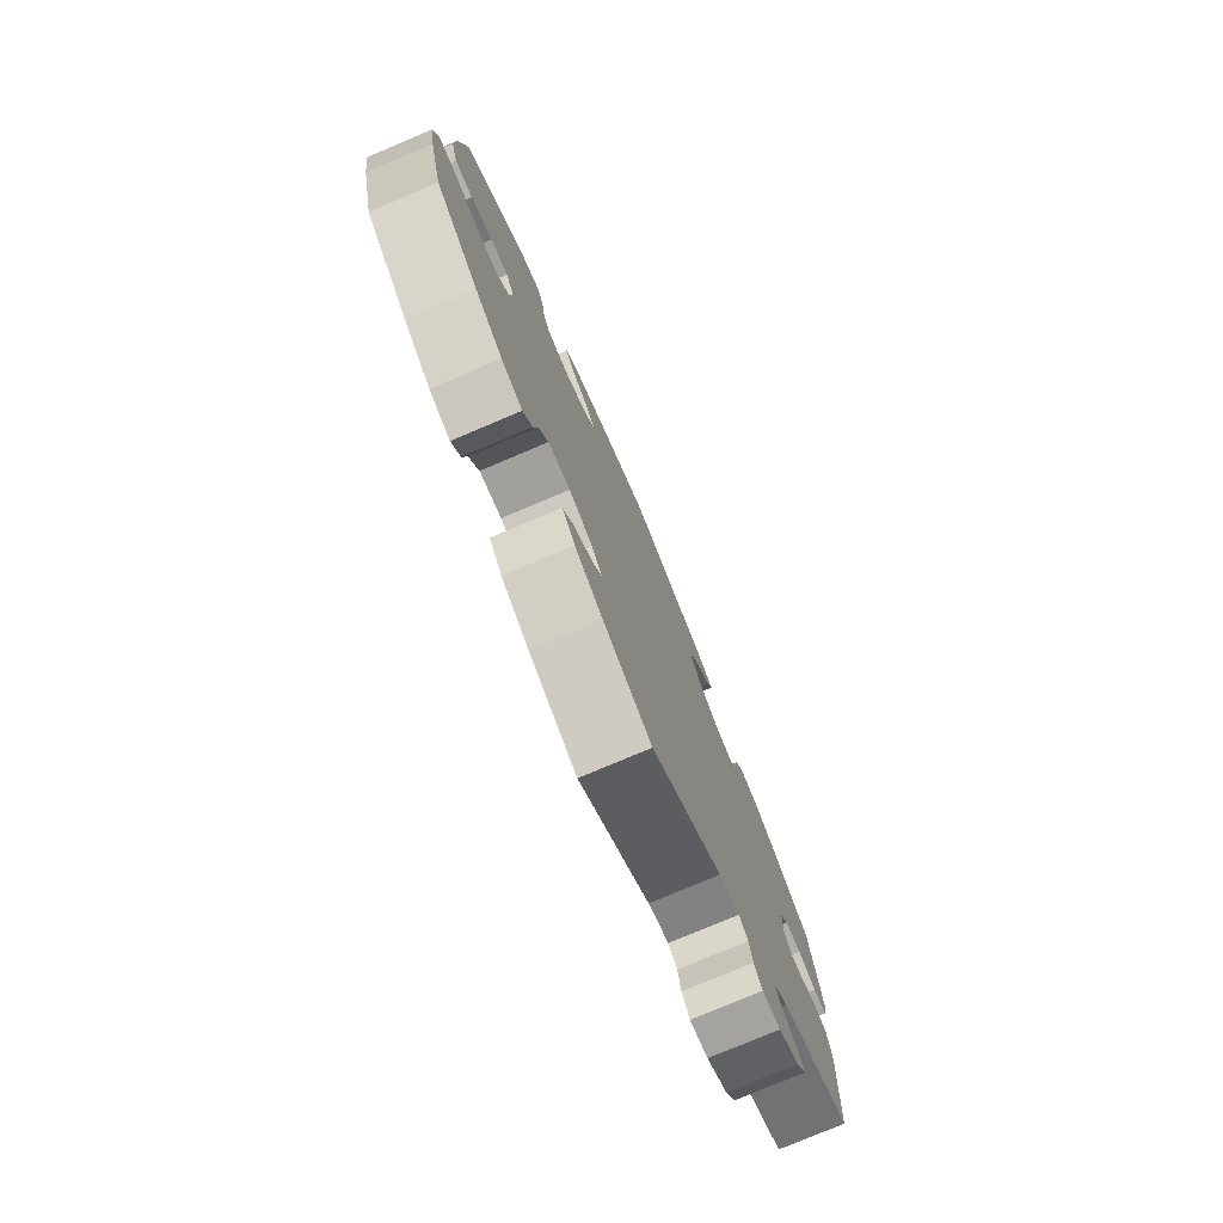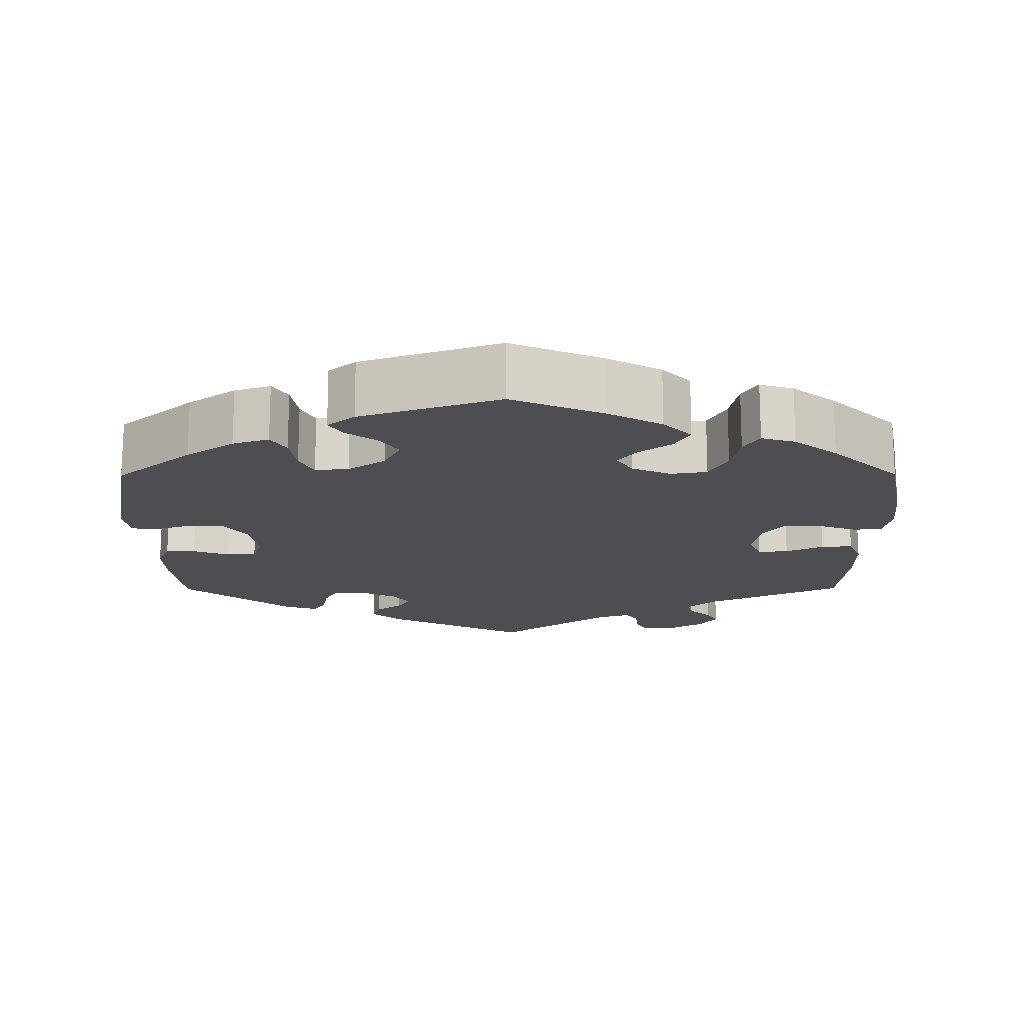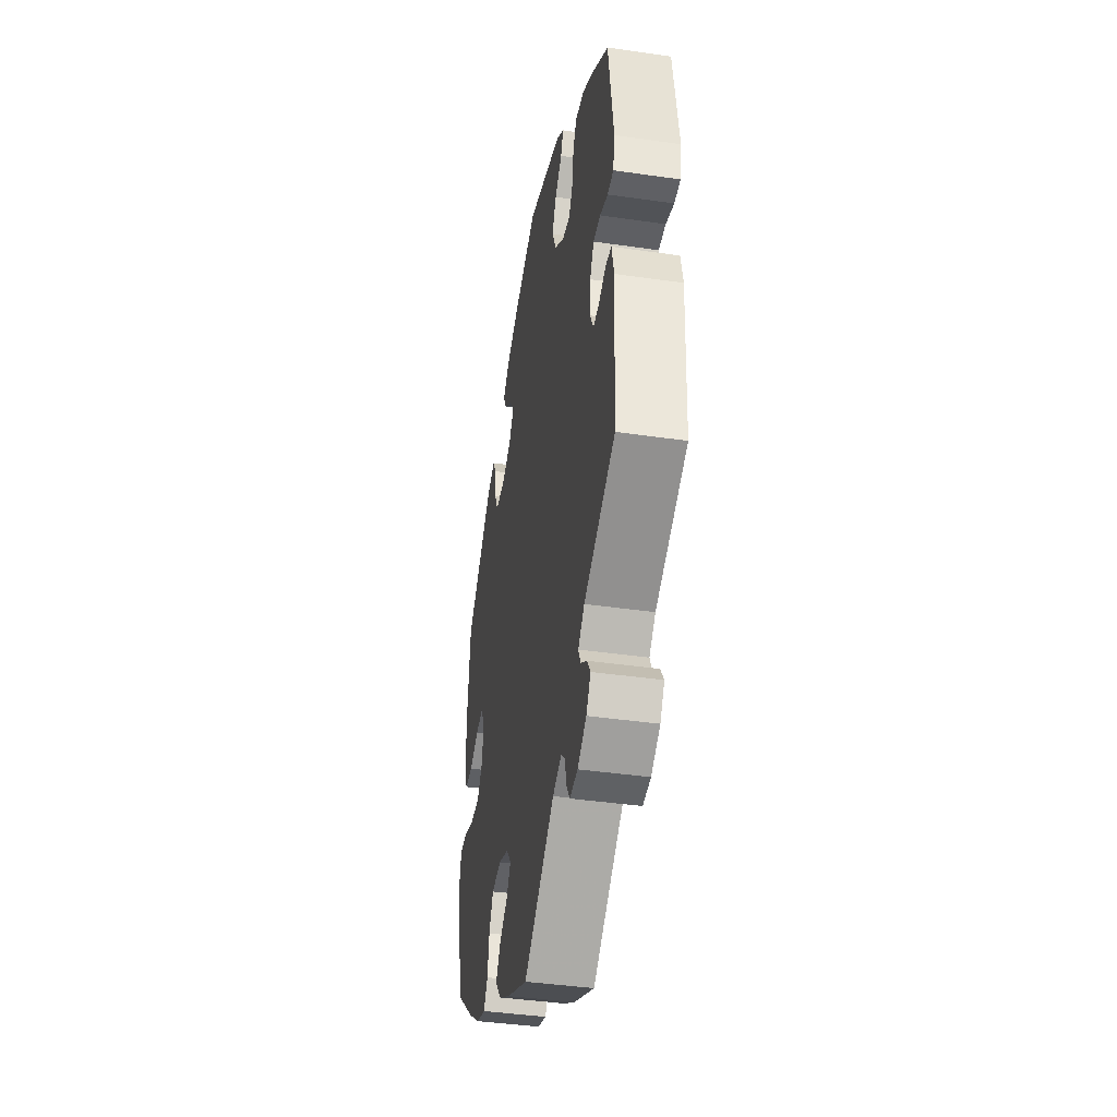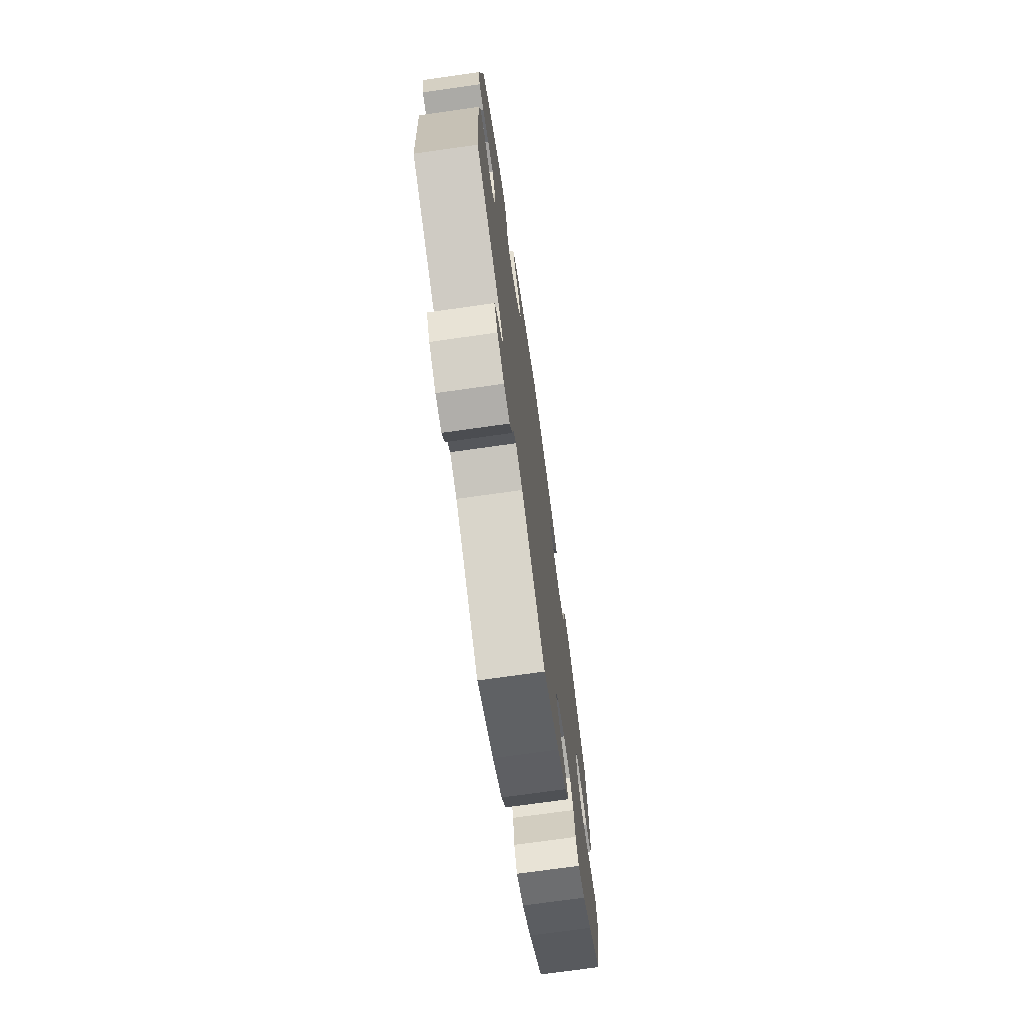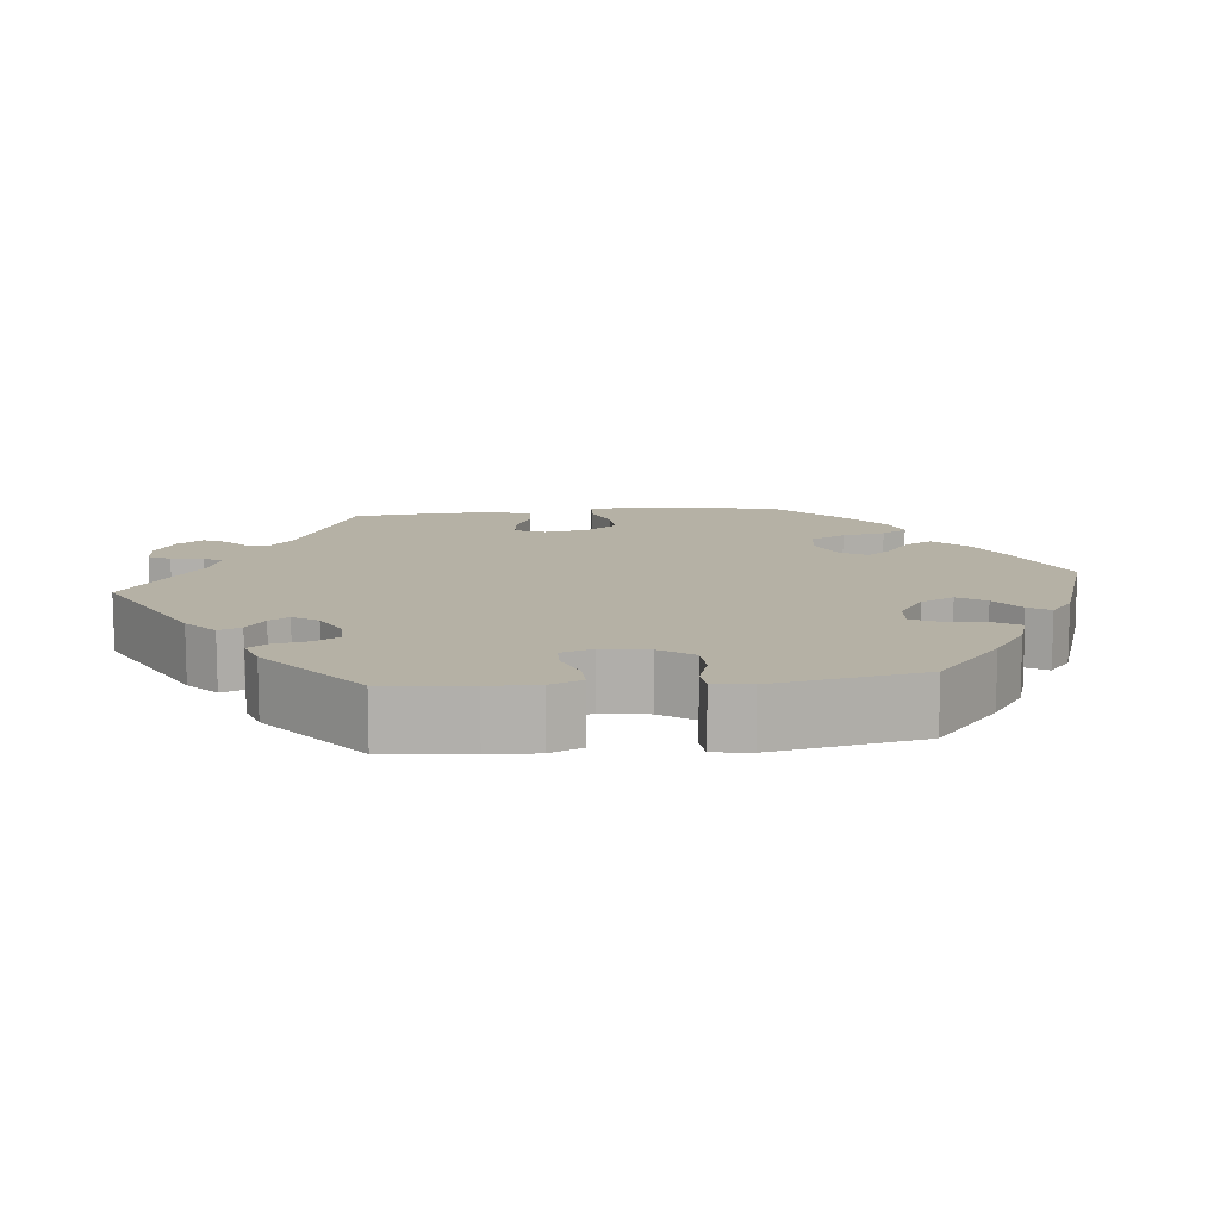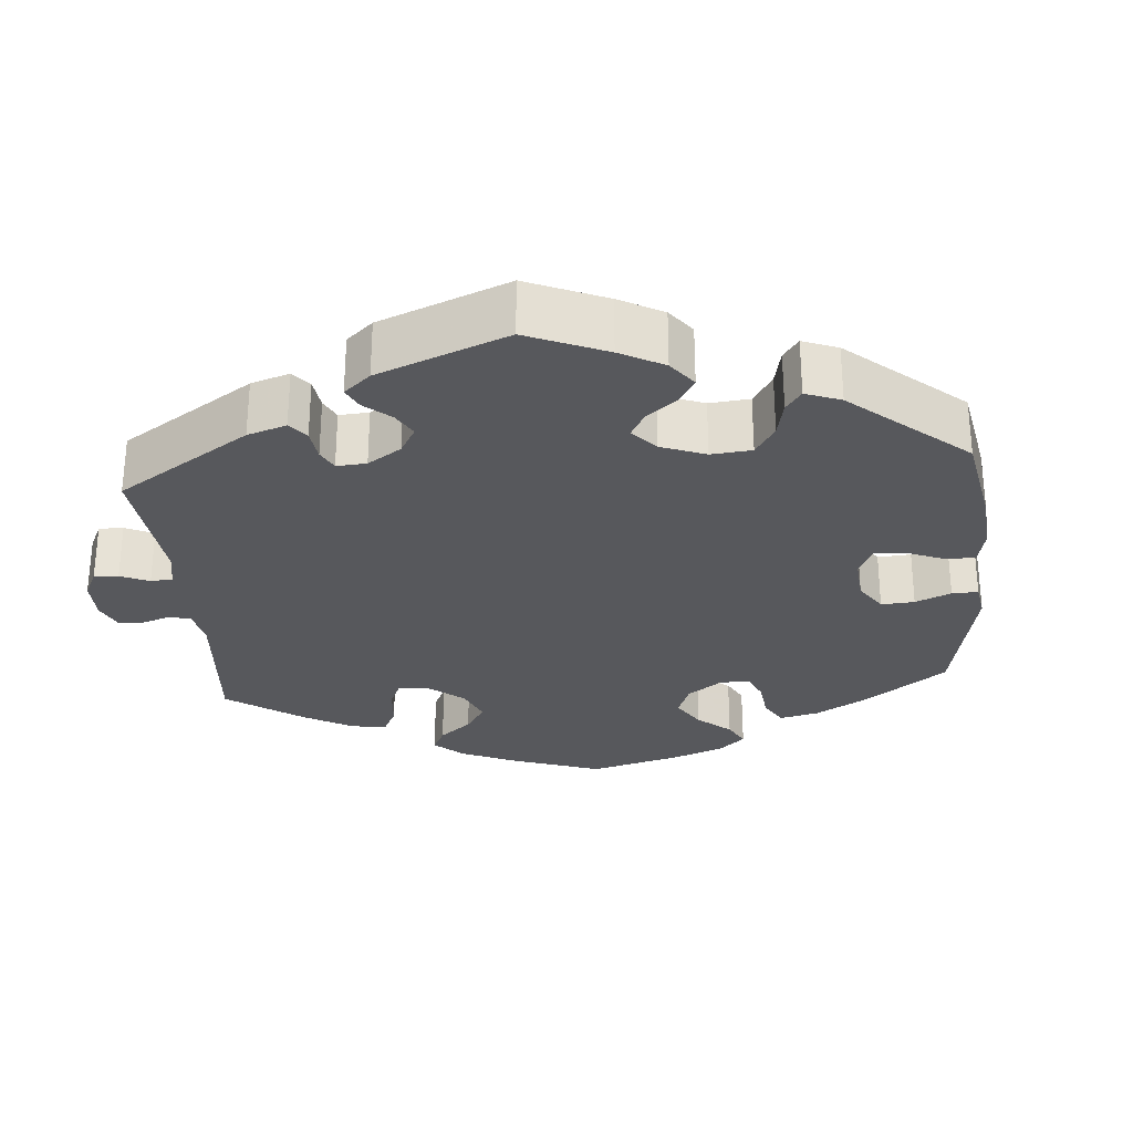
<metadata>
{"format":"obj","ext":"obj","renderer":"f3d","projection":"perspective","resolution":1024,"background":"white","views":[{"elev":-77.7,"azim":112.9,"up":"+Z"},{"elev":-16.8,"azim":60.3,"up":"+Y"},{"elev":-41.4,"azim":-99.9,"up":"+Z"},{"elev":-72.3,"azim":-81.9,"up":"+Z"},{"elev":11.8,"azim":-36.2,"up":"+Y"},{"elev":-28.5,"azim":-55.1,"up":"+Y"}]}
</metadata>
<code>
v 0.122 0.07 0.535
v 0.191 0.07 0.503
v 0.228 0.07 0.47
v 0.21 0.07 0.437
v 0.168 0.07 0.404
v 0.145 0.07 0.37
v 0.17 0.07 0.334
v 0.223 0.07 0.309
v 0.272 0.07 0.312
v 0.291 0.07 0.351
v 0.297 0.07 0.401
v 0.313 0.07 0.431
v 0.356 0.07 0.415
v 0.5 0.07 0.289
v 0.515 0.07 0.159
v 0.516 0.07 0.08
v 0.501 0.07 0.029
v 0.46 0.07 0.028
v 0.411 0.07 0.049
v 0.371 0.07 0.054
v 0.352 0.07 0.019
v 0.358 0.07 -0.036
v 0.388 0.07 -0.073
v 0.439 0.07 -0.071
v 0.493 0.07 -0.052
v 0.532 0.07 -0.053
v 0.542 0.07 -0.098
v 0.531 0.07 -0.169
v 0.5 0.07 -0.289
v 0.403 0.07 -0.373
v 0.341 0.07 -0.418
v 0.293 0.07 -0.434
v 0.272 0.07 -0.403
v 0.263 0.07 -0.35
v 0.241 0.07 -0.308
v 0.191 0.07 -0.302
v 0.137 0.07 -0.323
v 0.112 0.07 -0.356
v 0.135 0.07 -0.388
v 0.179 0.07 -0.419
v 0.202 0.07 -0.453
v 0.173 0.07 -0.49
v 0.11 0.07 -0.527
v 0 0.07 -0.578
v -0.162 0.07 -0.465
v -0.209 0.07 -0.449
v -0.229 0.07 -0.469
v -0.237 0.07 -0.507
v -0.255 0.07 -0.535
v -0.296 0.07 -0.531
v -0.343 0.07 -0.504
v -0.366 0.07 -0.47
v -0.349 0.07 -0.443
v -0.316 0.07 -0.419
v -0.304 0.07 -0.393
v -0.337 0.07 -0.363
v -0.501 0.07 -0.289
v -0.512 0.07 -0.083
v -0.501 0.07 -0.031
v -0.47 0.07 -0.026
v -0.432 0.07 -0.042
v -0.401 0.07 -0.044
v -0.384 0.07 -0.009
v -0.387 0.07 0.043
v -0.408 0.07 0.079
v -0.445 0.07 0.079
v -0.487 0.07 0.064
v -0.518 0.07 0.066
v -0.527 0.07 0.111
v -0.501 0.07 0.289
v -0.412 0.07 0.356
v -0.357 0.07 0.39
v -0.312 0.07 0.396
v -0.293 0.07 0.362
v -0.285 0.07 0.312
v -0.265 0.07 0.279
v -0.222 0.07 0.288
v -0.174 0.07 0.327
v -0.152 0.07 0.375
v -0.174 0.07 0.417
v -0.211 0.07 0.45
v -0.225 0.07 0.481
v -0.187 0.07 0.512
v -0.001 0.07 0.578
v 0.122 0 0.535
v 0.191 0 0.503
v 0.228 0 0.47
v 0.21 0 0.437
v 0.168 0 0.404
v 0.145 0 0.37
v 0.17 0 0.334
v 0.223 0 0.309
v 0.272 0 0.312
v 0.291 0 0.351
v 0.297 0 0.401
v 0.313 0 0.431
v 0.356 0 0.415
v 0.5 0 0.289
v 0.515 0 0.159
v 0.516 0 0.08
v 0.501 0 0.029
v 0.46 0 0.028
v 0.411 0 0.049
v 0.371 0 0.054
v 0.352 0 0.019
v 0.358 0 -0.036
v 0.388 0 -0.073
v 0.439 0 -0.071
v 0.493 0 -0.052
v 0.532 0 -0.053
v 0.542 0 -0.098
v 0.531 0 -0.169
v 0.5 0 -0.289
v 0.403 0 -0.373
v 0.341 0 -0.418
v 0.293 0 -0.434
v 0.272 0 -0.403
v 0.263 0 -0.35
v 0.241 0 -0.308
v 0.191 0 -0.302
v 0.137 0 -0.323
v 0.112 0 -0.356
v 0.135 0 -0.388
v 0.179 0 -0.419
v 0.202 0 -0.453
v 0.173 0 -0.49
v 0.11 0 -0.527
v 0 0 -0.578
v -0.162 0 -0.465
v -0.209 0 -0.449
v -0.229 0 -0.469
v -0.237 0 -0.507
v -0.255 0 -0.535
v -0.296 0 -0.531
v -0.343 0 -0.504
v -0.366 0 -0.47
v -0.349 0 -0.443
v -0.316 0 -0.419
v -0.304 0 -0.393
v -0.337 0 -0.363
v -0.501 0 -0.289
v -0.512 0 -0.083
v -0.501 0 -0.031
v -0.47 0 -0.026
v -0.432 0 -0.042
v -0.401 0 -0.044
v -0.384 0 -0.009
v -0.387 0 0.043
v -0.408 0 0.079
v -0.445 0 0.079
v -0.487 0 0.064
v -0.518 0 0.066
v -0.527 0 0.111
v -0.501 0 0.289
v -0.412 0 0.356
v -0.357 0 0.39
v -0.312 0 0.396
v -0.293 0 0.362
v -0.285 0 0.312
v -0.265 0 0.279
v -0.222 0 0.288
v -0.174 0 0.327
v -0.152 0 0.375
v -0.174 0 0.417
v -0.211 0 0.45
v -0.225 0 0.481
v -0.187 0 0.512
v -0.001 0 0.578
f 80 81 82 83
f 79 80 83 84
f 78 79 84 1
f 72 73 74 75
f 72 75 76
f 71 72 76
f 70 71 76
f 69 70 76
f 66 67 68 69
f 65 66 69 76
f 64 65 76 77
f 58 59 60 61
f 56 57 58 61
f 55 56 61 62
f 51 52 53 54
f 51 54 55
f 50 51 55
f 47 48 49 50
f 46 47 50 55
f 45 46 55 62
f 39 40 41 42
f 38 39 42 43
f 31 32 33 34
f 31 34 35
f 30 31 35
f 29 30 35
f 28 29 35 36
f 24 25 26 27
f 23 24 27 28
f 16 17 18 19
f 16 19 20
f 15 16 20
f 14 15 20
f 13 14 20
f 10 11 12 13
f 9 10 13 20
f 8 9 20 21
f 2 3 4 5
f 2 5 6
f 1 2 6
f 78 1 6
f 63 64 77 78
f 63 78 6 7
f 38 43 44 45
f 37 38 45 62
f 23 28 36 37
f 22 23 37 62
f 21 22 62 63
f 7 8 21 63
f 167 166 165 164
f 168 167 164 163
f 85 168 163 162
f 159 158 157 156
f 160 159 156
f 160 156 155
f 160 155 154
f 160 154 153
f 153 152 151 150
f 160 153 150 149
f 161 160 149 148
f 145 144 143 142
f 145 142 141 140
f 146 145 140 139
f 138 137 136 135
f 139 138 135
f 139 135 134
f 134 133 132 131
f 139 134 131 130
f 146 139 130 129
f 126 125 124 123
f 127 126 123 122
f 118 117 116 115
f 119 118 115
f 119 115 114
f 119 114 113
f 120 119 113 112
f 111 110 109 108
f 112 111 108 107
f 103 102 101 100
f 104 103 100
f 104 100 99
f 104 99 98
f 104 98 97
f 97 96 95 94
f 104 97 94 93
f 105 104 93 92
f 89 88 87 86
f 90 89 86
f 90 86 85
f 90 85 162
f 162 161 148 147
f 91 90 162 147
f 129 128 127 122
f 146 129 122 121
f 121 120 112 107
f 146 121 107 106
f 147 146 106 105
f 147 105 92 91
f 1 85 86 2
f 2 86 87 3
f 3 87 88 4
f 4 88 89 5
f 5 89 90 6
f 6 90 91 7
f 7 91 92 8
f 8 92 93 9
f 9 93 94 10
f 10 94 95 11
f 11 95 96 12
f 12 96 97 13
f 13 97 98 14
f 14 98 99 15
f 15 99 100 16
f 16 100 101 17
f 17 101 102 18
f 18 102 103 19
f 19 103 104 20
f 20 104 105 21
f 21 105 106 22
f 22 106 107 23
f 23 107 108 24
f 24 108 109 25
f 25 109 110 26
f 26 110 111 27
f 27 111 112 28
f 28 112 113 29
f 29 113 114 30
f 30 114 115 31
f 31 115 116 32
f 32 116 117 33
f 33 117 118 34
f 34 118 119 35
f 35 119 120 36
f 36 120 121 37
f 37 121 122 38
f 38 122 123 39
f 39 123 124 40
f 40 124 125 41
f 41 125 126 42
f 42 126 127 43
f 43 127 128 44
f 44 128 129 45
f 45 129 130 46
f 46 130 131 47
f 47 131 132 48
f 48 132 133 49
f 49 133 134 50
f 50 134 135 51
f 51 135 136 52
f 52 136 137 53
f 53 137 138 54
f 54 138 139 55
f 55 139 140 56
f 56 140 141 57
f 57 141 142 58
f 58 142 143 59
f 59 143 144 60
f 60 144 145 61
f 61 145 146 62
f 62 146 147 63
f 63 147 148 64
f 64 148 149 65
f 65 149 150 66
f 66 150 151 67
f 67 151 152 68
f 68 152 153 69
f 69 153 154 70
f 70 154 155 71
f 71 155 156 72
f 72 156 157 73
f 73 157 158 74
f 74 158 159 75
f 75 159 160 76
f 76 160 161 77
f 77 161 162 78
f 78 162 163 79
f 79 163 164 80
f 80 164 165 81
f 81 165 166 82
f 82 166 167 83
f 83 167 168 84
f 84 168 85 1

</code>
